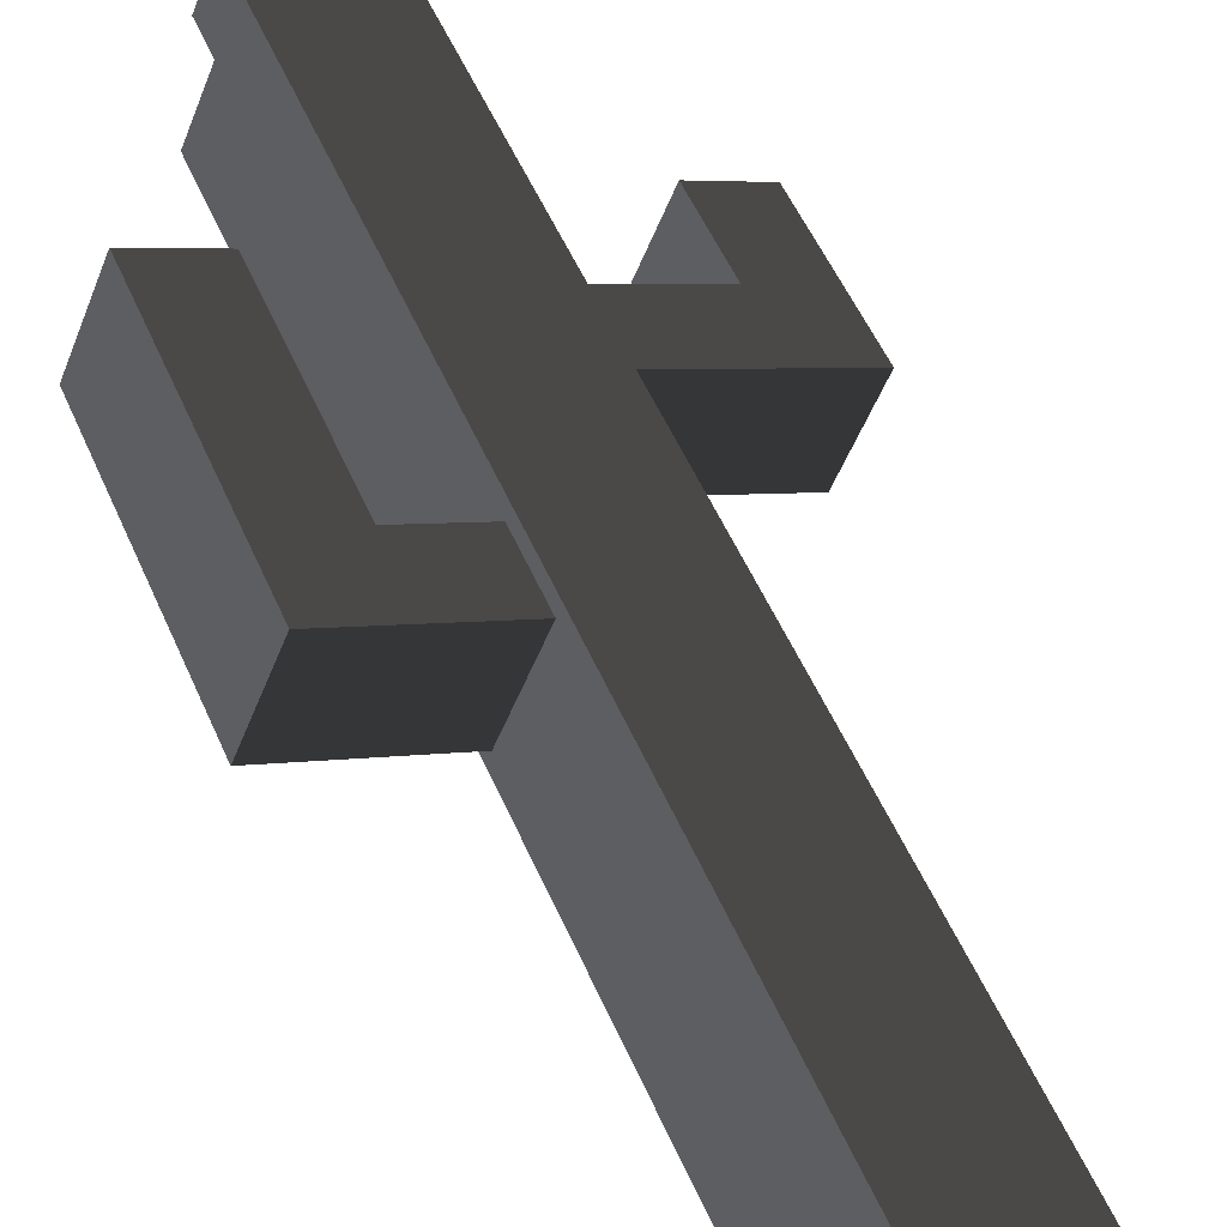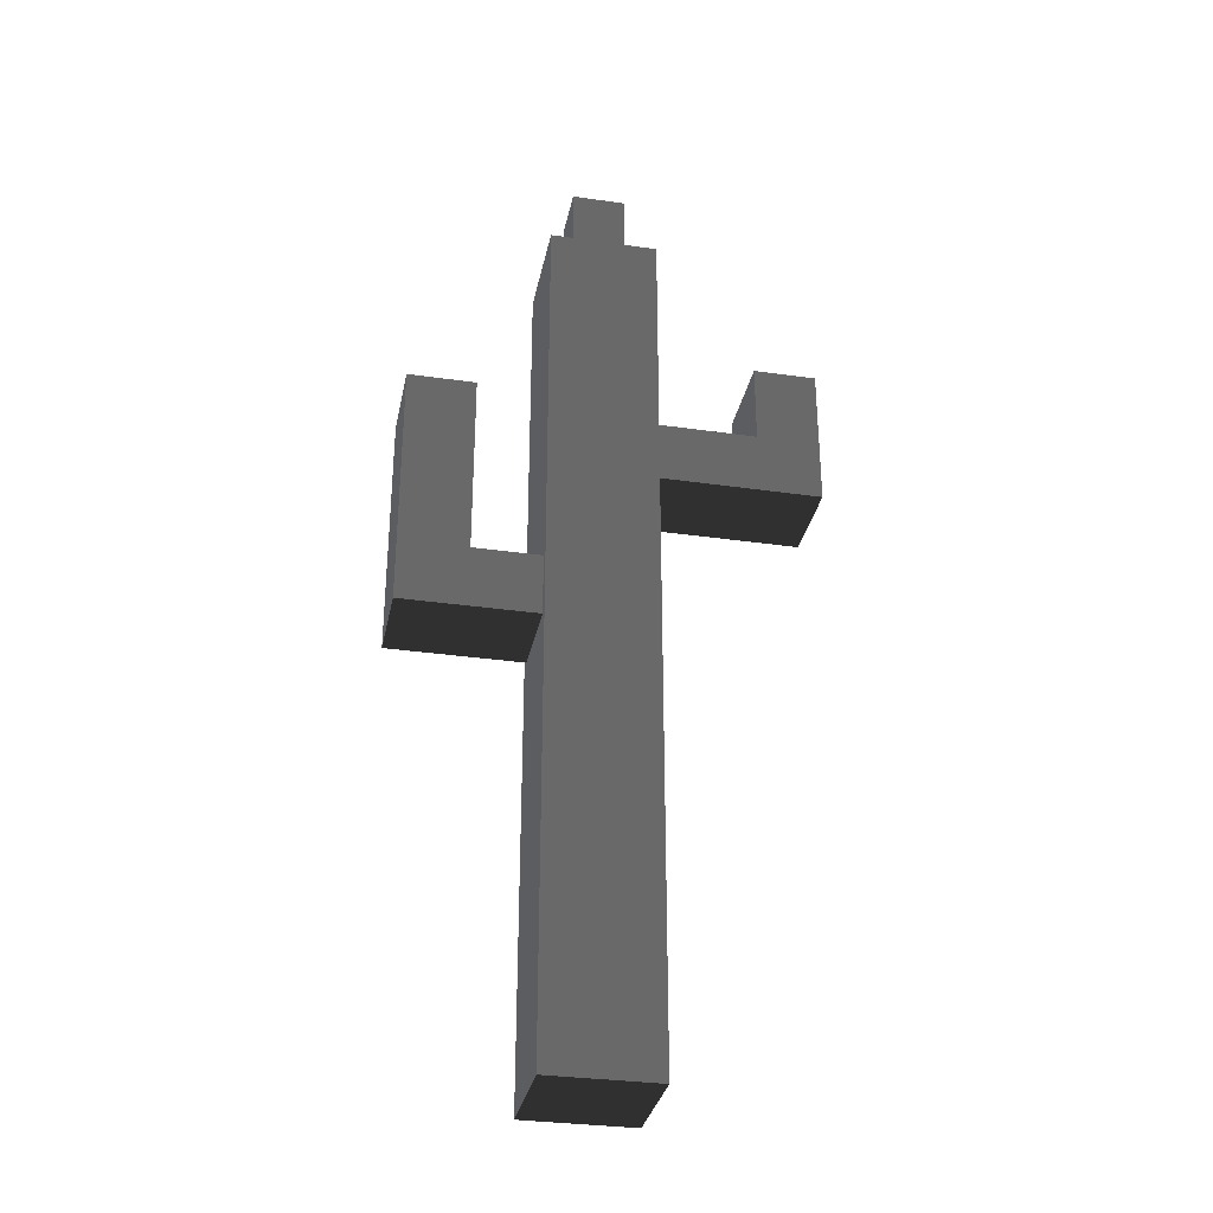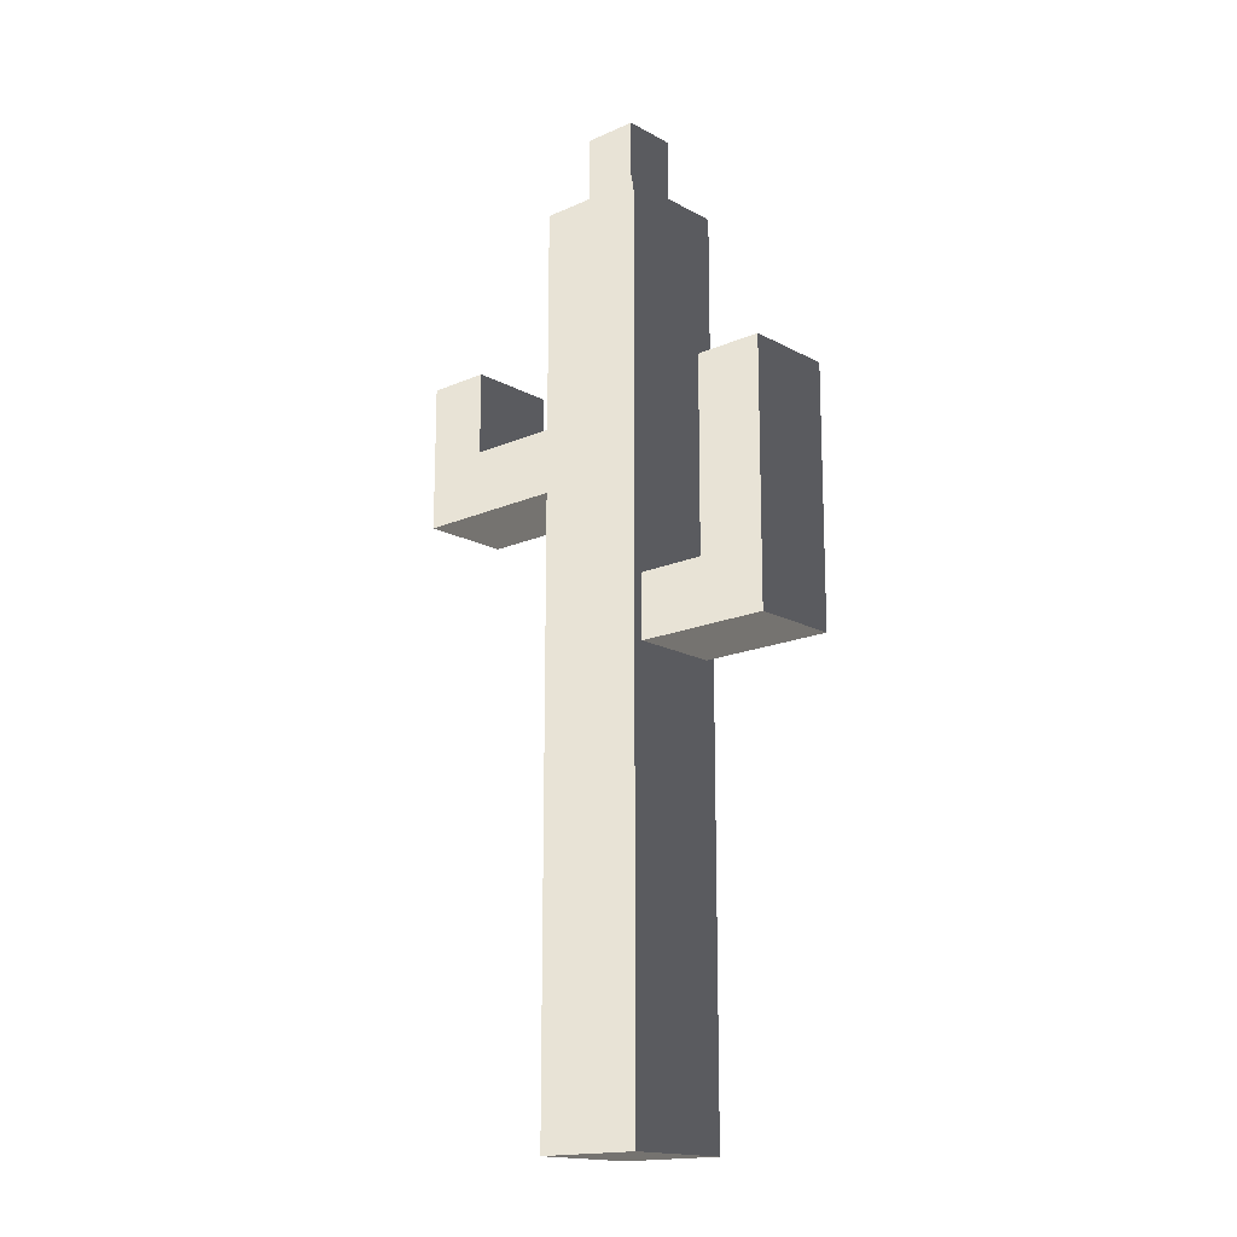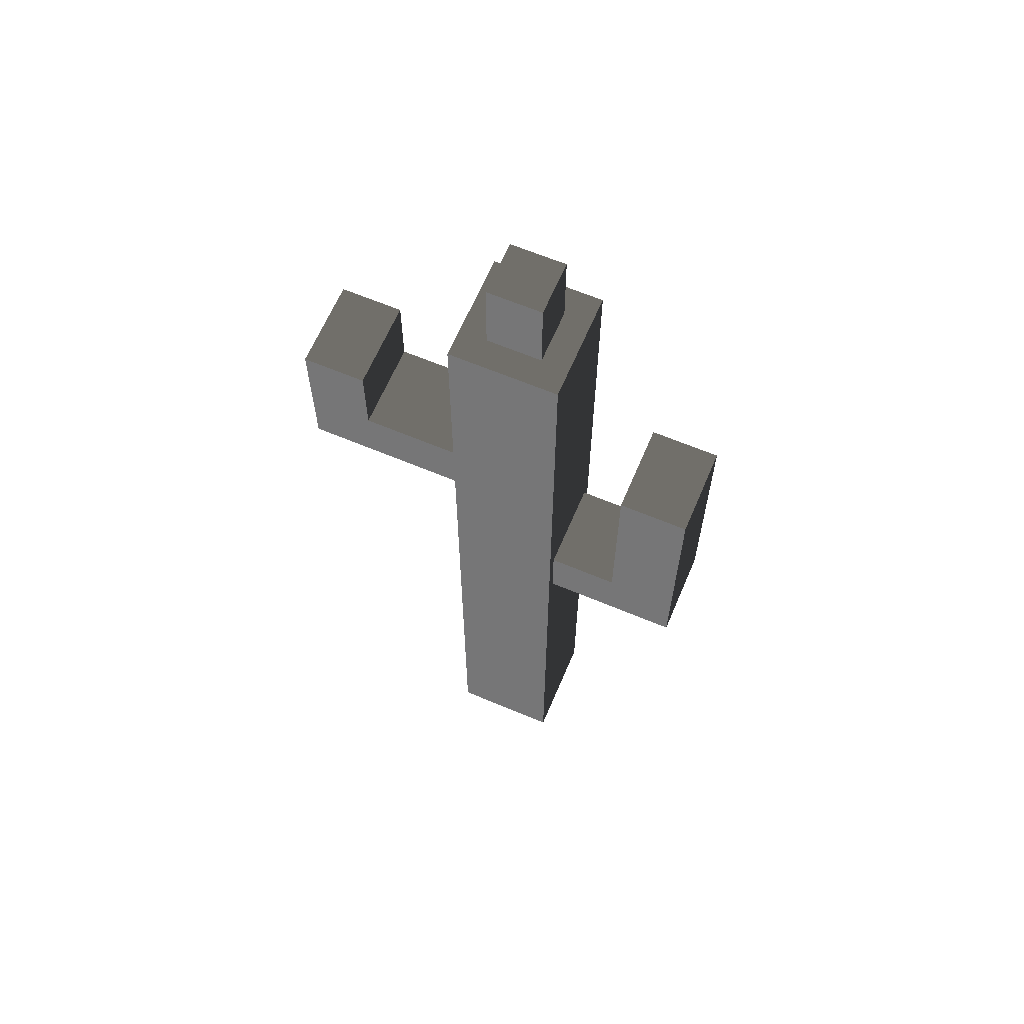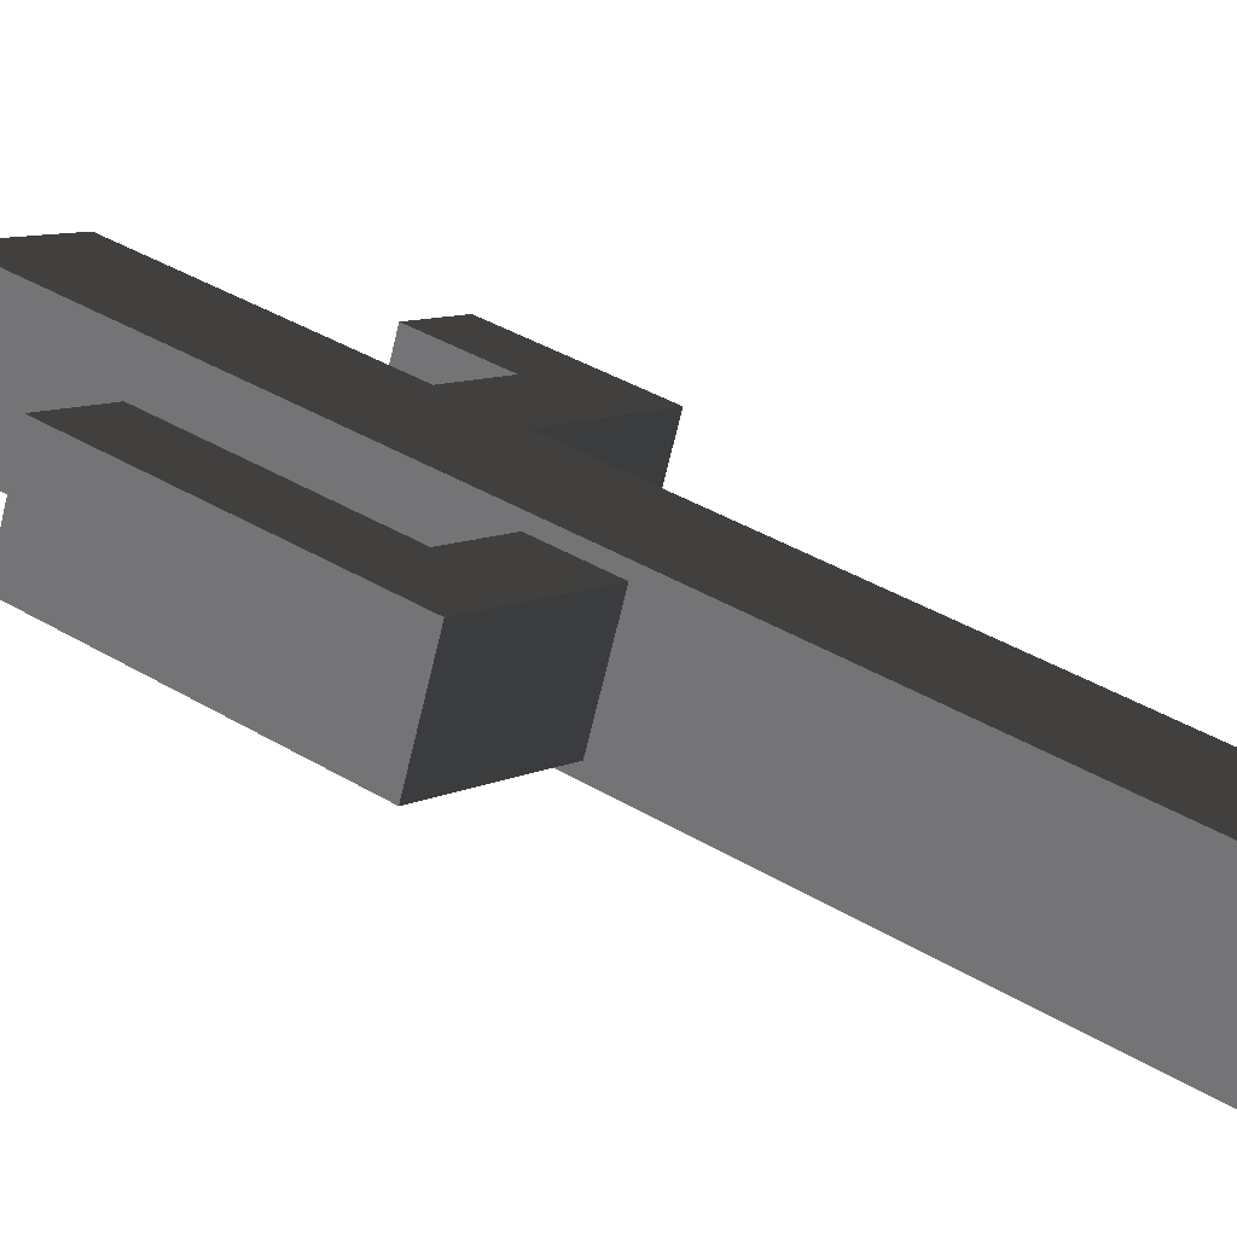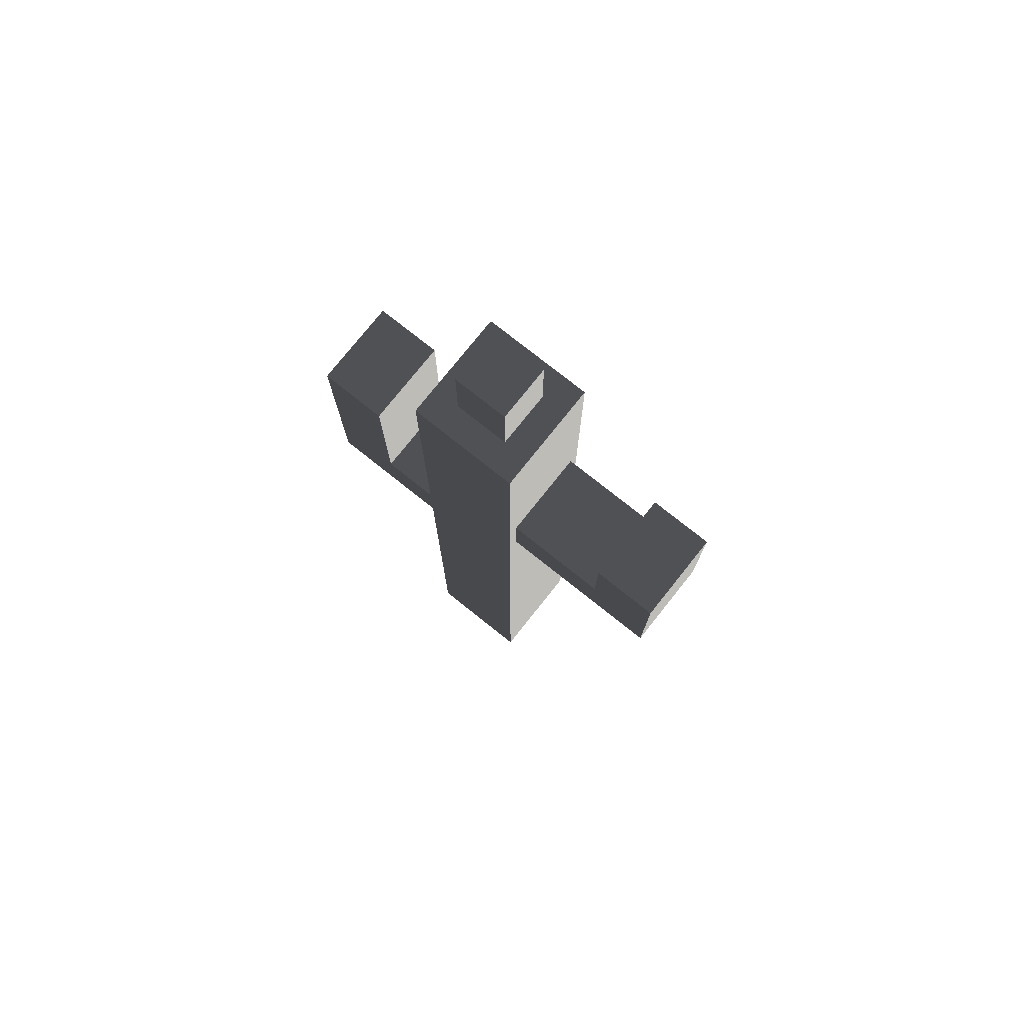
<metadata>
{"format":"obj","ext":"obj","renderer":"f3d","projection":"perspective","resolution":1024,"background":"white","views":[{"elev":50.5,"azim":157.6,"up":"+Y"},{"elev":-32.2,"azim":-169.4,"up":"+Z"},{"elev":-16.5,"azim":64.0,"up":"+Z"},{"elev":64.2,"azim":45.0,"up":"+Z"},{"elev":35.9,"azim":128.9,"up":"+Y"},{"elev":76.8,"azim":-119.5,"up":"+Z"}]}
</metadata>
<code>
v 0.2426 0.5013 0.4911
v 0.5225 -0.1927 0.4911
v 0.5225 -0.1927 1.902
v 0.2426 0.5013 1.902
v 0.2426 0.5013 -0.08056
v 0.5225 -0.1927 -0.08056
v 0.2426 0.5013 -0.6522
v 0.5225 -0.1927 -0.6522
v 0.4969 -0.1293 -0.7206
v 0.4969 -0.1293 -1.155
v 0.5225 -0.1927 -1.224
v 0.2682 0.4379 -1.155
v 0.2426 0.5013 -1.224
v 0.2426 0.5013 -4.176
v 0.5225 -0.1927 -4.176
v 0.2682 0.4379 -0.7206
v 0.5225 -0.1927 0.4911
v -0.1715 -0.4726 0.4911
v -0.1715 -0.4726 1.902
v 0.5225 -0.1927 1.902
v 0.5225 -0.1927 -0.08056
v -0.1715 -0.4726 -0.08056
v 0.5225 -0.1927 -0.6522
v -0.1715 -0.4726 -0.6522
v 0.5225 -0.1927 -1.224
v -0.1715 -0.4726 -1.224
v 0.5225 -0.1927 -4.176
v -0.1715 -0.4726 -4.176
v -0.1715 -0.4726 0.4911
v -0.4514 0.2214 0.4911
v -0.4514 0.2214 1.902
v -0.1715 -0.4726 1.902
v -0.4259 0.158 0.4228
v -0.4259 0.158 -0.01221
v -0.4514 0.2214 -0.08056
v -0.1971 -0.4093 -0.01221
v -0.1715 -0.4726 -0.08056
v -0.1715 -0.4726 -0.6522
v -0.4514 0.2214 -0.6522
v -0.1715 -0.4726 -1.224
v -0.4514 0.2214 -1.224
v -0.1715 -0.4726 -4.176
v -0.4514 0.2214 -4.176
v -0.1971 -0.4093 0.4228
v -0.4514 0.2214 0.4911
v 0.2426 0.5013 0.4911
v 0.2426 0.5013 1.902
v -0.4514 0.2214 1.902
v -0.4514 0.2214 -0.08056
v 0.2426 0.5013 -0.08056
v -0.4514 0.2214 -0.6522
v 0.2426 0.5013 -0.6522
v -0.4514 0.2214 -1.224
v 0.2426 0.5013 -1.224
v -0.4514 0.2214 -4.176
v 0.2426 0.5013 -4.176
v 0.5225 -0.1927 -4.176
v 0.2426 0.5013 -4.176
v -0.4514 0.2214 -4.176
v -0.1715 -0.4726 -4.176
v -0.4514 0.2214 1.902
v -0.2079 0.1179 1.902
v -0.06798 -0.2292 1.902
v -0.1715 -0.4726 1.902
v 0.2426 0.5013 1.902
v 0.1391 0.2578 1.902
v 0.5225 -0.1927 1.902
v 0.279 -0.08919 1.902
v 0.279 -0.08919 1.902
v 0.279 -0.08919 2.463
v 0.1391 0.2578 2.463
v 0.1391 0.2578 1.902
v -0.06798 -0.2292 2.463
v -0.2079 0.1179 2.463
v 0.1391 0.2578 2.463
v 0.279 -0.08919 2.463
v 0.1391 0.2578 1.902
v 0.1391 0.2578 2.463
v -0.2079 0.1179 2.463
v -0.2079 0.1179 1.902
v -0.06798 -0.2292 1.902
v -0.06798 -0.2292 2.463
v 0.279 -0.08919 2.463
v 0.279 -0.08919 1.902
v -0.2079 0.1179 1.902
v -0.2079 0.1179 2.463
v -0.06798 -0.2292 2.463
v -0.06798 -0.2292 1.902
v -0.8364 -0.6671 0.4228
v -0.8364 -0.6671 0.984
v -1.065 -0.09986 0.984
v -1.065 -0.09986 0.4228
v 0.9307 0.04564 -1.155
v 1.364 0.2206 -1.155
v 1.136 0.7878 -1.155
v 0.7019 0.6129 -1.155
v 0.4969 -0.1293 -1.155
v 0.2682 0.4379 -1.155
v -1.238 -0.8291 -0.01221
v -1.467 -0.2619 -0.01221
v -1.467 -0.2619 0.4228
v -1.238 -0.8291 0.4228
v -1.238 -0.8291 0.984
v -1.467 -0.2619 0.984
v -1.065 -0.09986 0.4228
v -1.467 -0.2619 0.4228
v -1.467 -0.2619 -0.01221
v -1.065 -0.09986 -0.01221
v -0.4259 0.158 0.4228
v -0.4259 0.158 -0.01221
v -1.467 -0.2619 0.984
v -1.065 -0.09986 0.984
v -1.065 -0.09986 -0.01221
v -1.467 -0.2619 -0.01221
v -1.238 -0.8291 -0.01221
v -0.8364 -0.6671 -0.01221
v -0.4259 0.158 -0.01221
v -0.1971 -0.4093 -0.01221
v -0.8364 -0.6671 -0.01221
v -1.238 -0.8291 -0.01221
v -1.238 -0.8291 0.4228
v -0.8364 -0.6671 0.4228
v -0.1971 -0.4093 -0.01221
v -0.1971 -0.4093 0.4228
v -0.8364 -0.6671 0.984
v -1.238 -0.8291 0.984
v 1.136 0.7878 -1.155
v 1.364 0.2206 -1.155
v 1.364 0.2206 -0.7206
v 1.136 0.7878 -0.7206
v 1.136 0.7878 0.5891
v 1.364 0.2206 0.5891
v 0.7019 0.6129 -1.155
v 1.136 0.7878 -1.155
v 1.136 0.7878 -0.7206
v 0.7019 0.6129 -0.7206
v 0.2682 0.4379 -1.155
v 0.2682 0.4379 -0.7206
v 0.7019 0.6129 0.5891
v 1.136 0.7878 0.5891
v 0.9307 0.04564 -0.7206
v 1.364 0.2206 -0.7206
v 1.364 0.2206 -1.155
v 0.9307 0.04564 -1.155
v 0.4969 -0.1293 -0.7206
v 0.4969 -0.1293 -1.155
v 1.364 0.2206 0.5891
v 0.9307 0.04564 0.5891
v 0.2682 0.4379 -0.7206
v 0.7019 0.6129 -0.7206
v 0.9307 0.04564 -0.7206
v 0.4969 -0.1293 -0.7206
v -0.1971 -0.4093 0.4228
v -0.8364 -0.6671 0.4228
v -1.065 -0.09986 0.4228
v -0.4259 0.158 0.4228
v -0.8364 -0.6671 0.984
v -1.238 -0.8291 0.984
v -1.467 -0.2619 0.984
v -1.065 -0.09986 0.984
v 0.7019 0.6129 0.5891
v 1.136 0.7878 0.5891
v 1.364 0.2206 0.5891
v 0.9307 0.04564 0.5891
v 0.7019 0.6129 -0.7206
v 0.7019 0.6129 0.5891
v 0.9307 0.04564 0.5891
v 0.9307 0.04564 -0.7206
g Cactus_(23)_800_116
f 1 3 2
f 1 4 3
f 5 1 2
f 5 2 6
f 7 5 6
f 7 6 8
f 9 7 8
f 10 9 8
f 10 8 11
f 12 10 11
f 12 11 13
f 14 13 11
f 14 11 15
f 16 13 7
f 16 12 13
f 9 16 7
f 17 19 18
f 17 20 19
f 21 17 18
f 21 18 22
f 23 21 22
f 23 22 24
f 25 23 24
f 25 24 26
f 27 25 26
f 27 26 28
f 29 31 30
f 29 32 31
f 33 29 30
f 34 33 30
f 34 30 35
f 36 34 35
f 36 35 37
f 38 37 35
f 38 35 39
f 40 38 39
f 40 39 41
f 42 40 41
f 42 41 43
f 44 37 29
f 44 36 37
f 33 44 29
f 45 47 46
f 45 48 47
f 49 45 46
f 49 46 50
f 51 49 50
f 51 50 52
f 53 51 52
f 53 52 54
f 55 53 54
f 55 54 56
f 57 59 58
f 57 60 59
f 61 63 62
f 61 64 63
f 65 61 62
f 65 62 66
f 67 65 66
f 67 66 68
f 64 68 63
f 64 67 68
f 69 71 70
f 69 72 71
f 73 75 74
f 73 76 75
f 77 79 78
f 77 80 79
f 81 83 82
f 81 84 83
f 85 87 86
f 85 88 87
f 89 91 90
f 89 92 91
f 93 95 94
f 93 96 95
f 97 96 93
f 97 98 96
f 99 101 100
f 99 102 101
f 101 102 103
f 101 103 104
f 105 107 106
f 105 108 107
f 109 108 105
f 109 110 108
f 105 106 111
f 105 111 112
f 113 115 114
f 113 116 115
f 117 116 113
f 117 118 116
f 119 121 120
f 119 122 121
f 123 122 119
f 123 124 122
f 121 122 125
f 121 125 126
f 127 129 128
f 127 130 129
f 129 130 131
f 129 131 132
f 133 135 134
f 133 136 135
f 137 136 133
f 137 138 136
f 135 136 139
f 135 139 140
f 141 143 142
f 141 144 143
f 145 144 141
f 145 146 144
f 141 142 147
f 141 147 148
f 149 151 150
f 149 152 151
f 153 155 154
f 153 156 155
f 157 159 158
f 157 160 159
f 161 163 162
f 161 164 163
f 165 167 166
f 165 168 167

</code>
